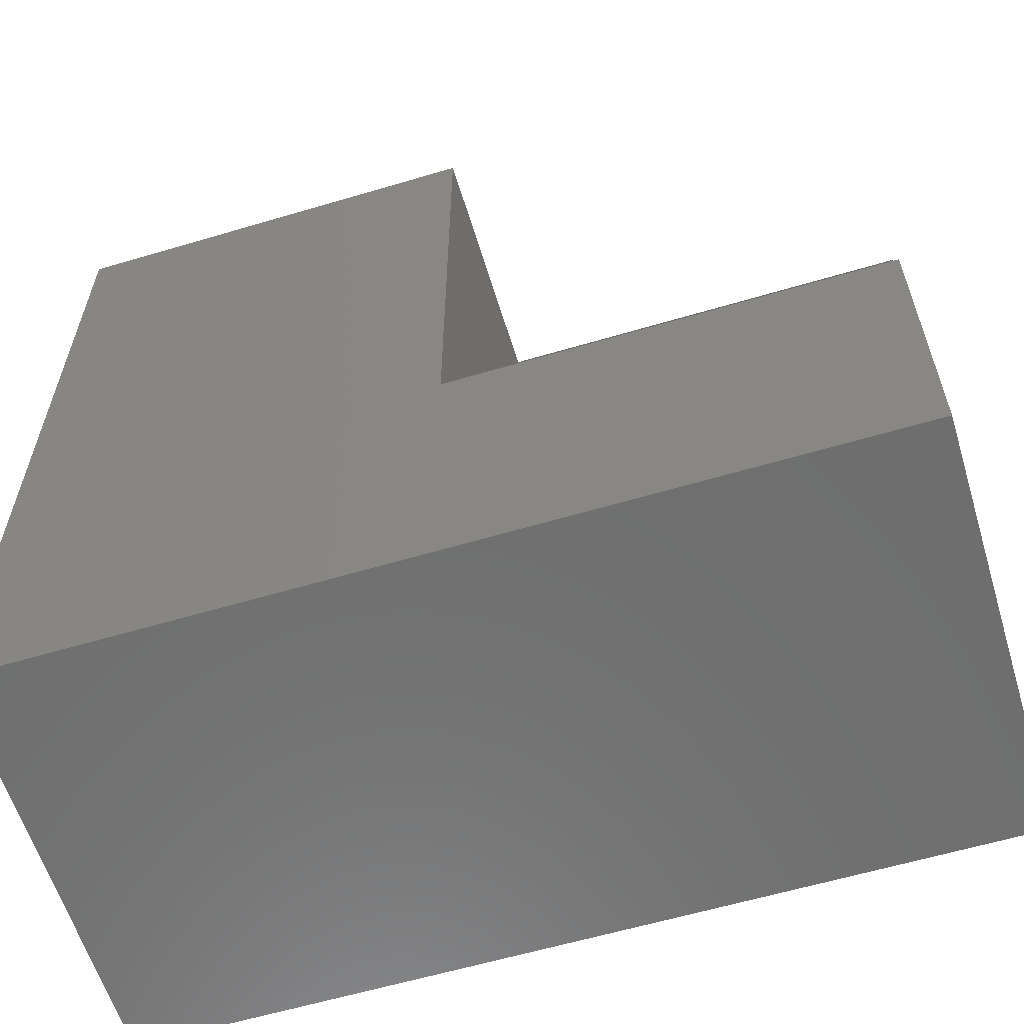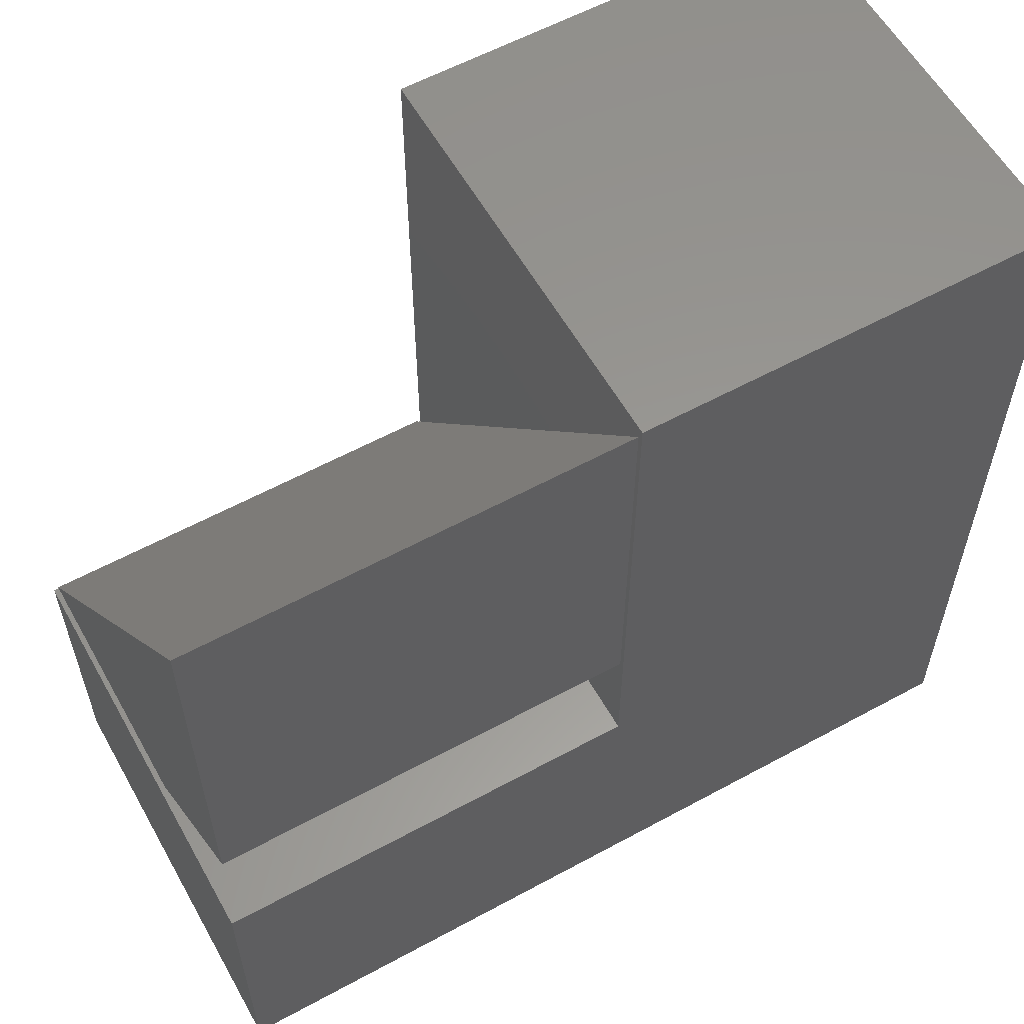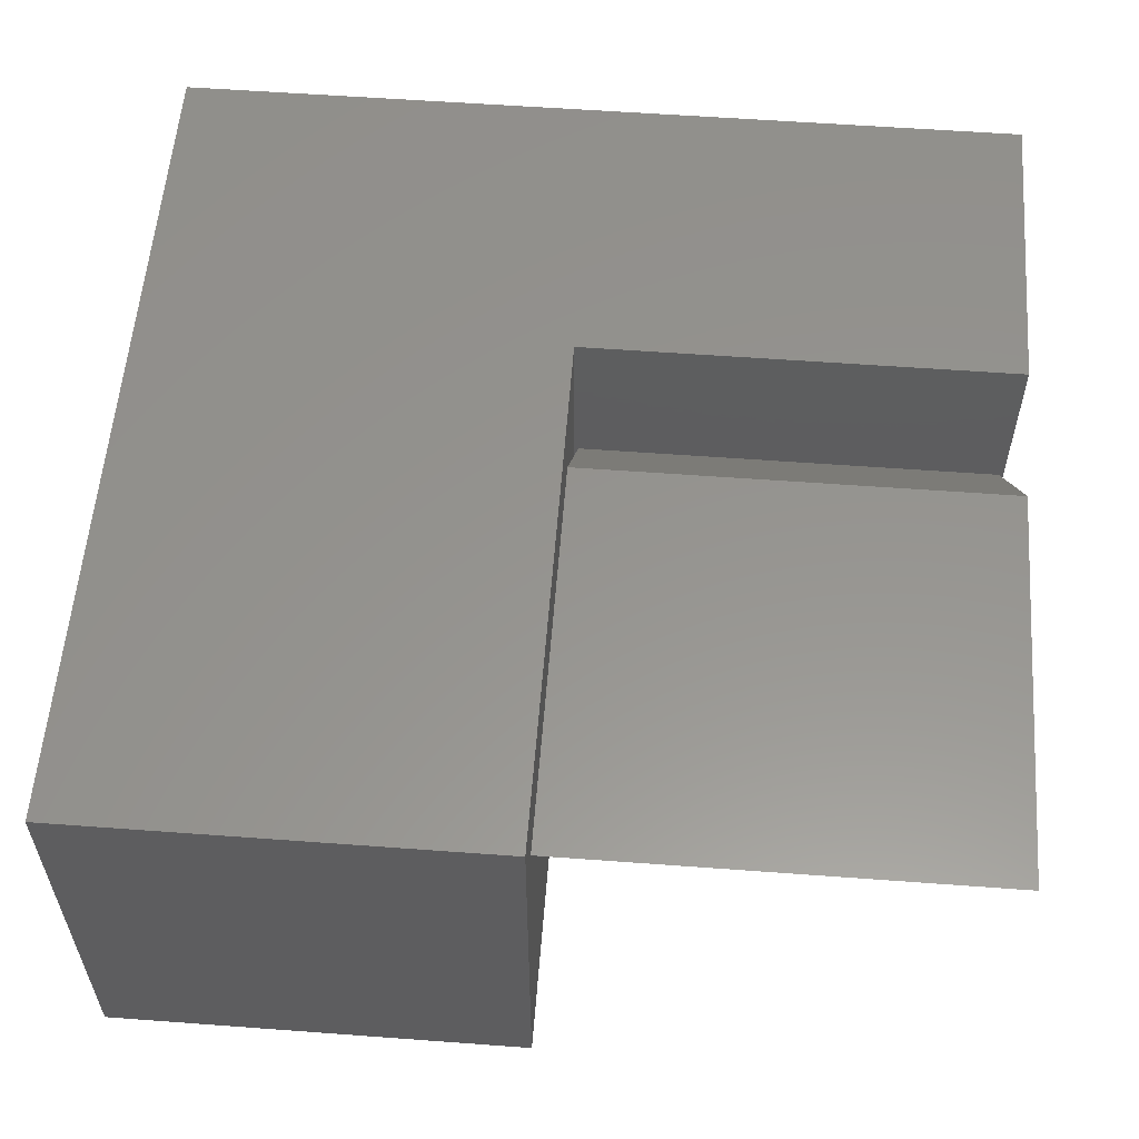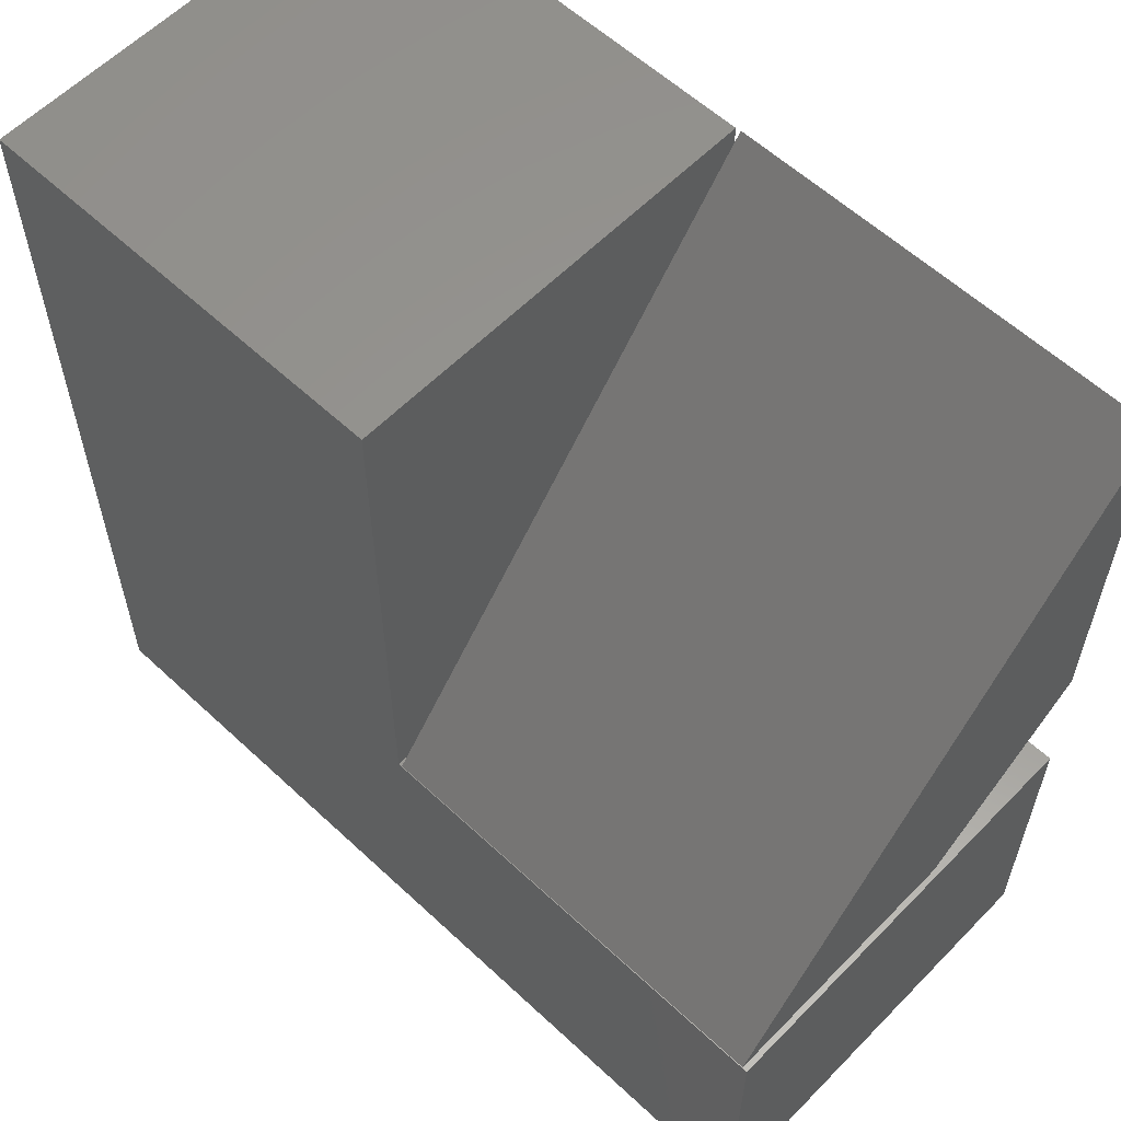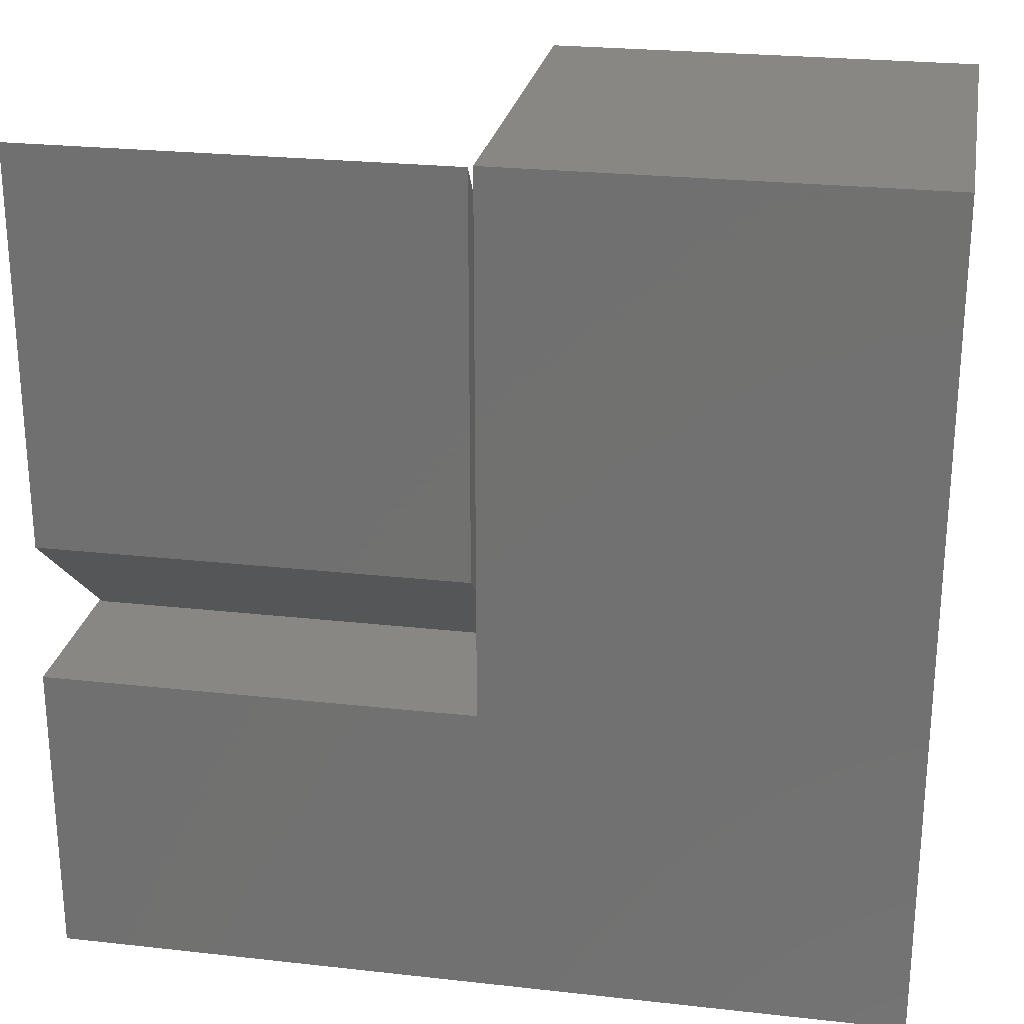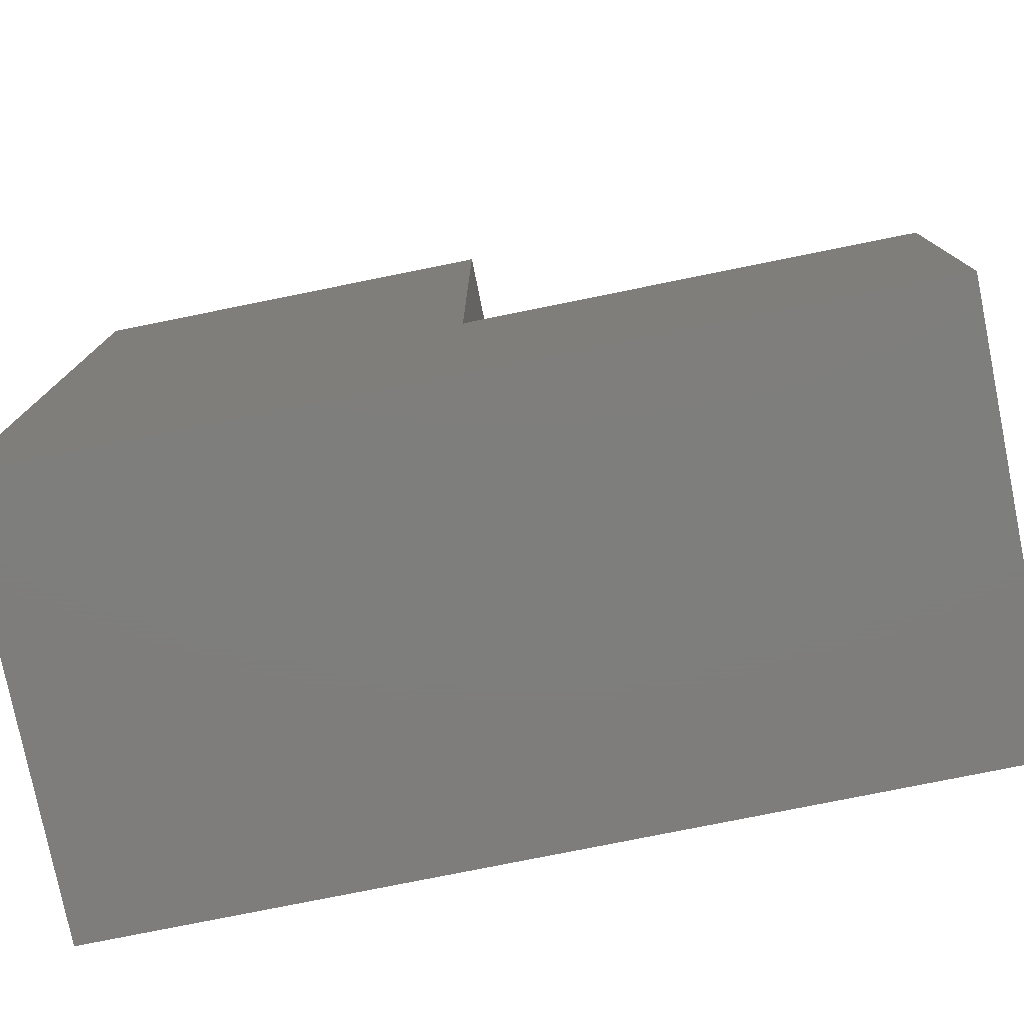
<metadata>
{"format":"stl","ext":"stl","renderer":"f3d","projection":"perspective","resolution":1024,"background":"white","views":[{"elev":-60.5,"azim":16.9,"up":"+Z"},{"elev":58.7,"azim":150.7,"up":"+Z"},{"elev":57.2,"azim":4.4,"up":"+Y"},{"elev":58.8,"azim":43.8,"up":"+Z"},{"elev":24.9,"azim":-169.7,"up":"+Z"},{"elev":-77.7,"azim":11.4,"up":"+Z"}]}
</metadata>
<code>
# stl→obj: 24 verts, 40 faces
v 0.5859 -0.6641 -0.1406
v 0.5859 -0.2558 -0.1406
v 0.5859 0.002056 0.7031
v 0.5859 0.002056 0.07812
v -0.07812 -0.6641 -0.1406
v -0.07812 0.002056 0.7031
v -0.07812 -0.2558 -0.1406
v -0.07812 0.002056 0.07812
v -0.75 -0.6641 -0.625
v 0.5938 -0.6641 -0.625
v 0.5938 -0.6641 -0.3138
v 0.5938 -0.6641 -0.1441
v 0.5796 -0.6641 -0.1441
v -0.0852 -0.6641 -0.1441
v -0.0852 -0.6641 0.7046
v -0.75 -0.6641 0.7046
v -0.75 0 -0.625
v -0.75 1.476e-16 0.7046
v -0.0852 2.214e-16 0.7046
v -0.0852 1.272e-16 -0.1441
v 0.5796 2.01e-16 -0.1441
v 0.5938 2.026e-16 -0.1441
v 0.5938 1.837e-16 -0.3138
v 0.5938 1.492e-16 -0.625
f 1 2 3
f 3 2 4
f 5 6 7
f 7 6 8
f 4 8 3
f 3 8 6
f 1 5 2
f 2 5 7
f 2 7 4
f 4 7 8
f 3 6 1
f 1 6 5
f 9 10 11
f 9 11 12
f 9 12 13
f 9 13 14
f 9 14 15
f 9 15 16
f 17 18 19
f 17 19 20
f 17 20 21
f 17 21 22
f 17 22 23
f 17 23 24
f 16 18 9
f 9 18 17
f 19 18 15
f 15 18 16
f 14 20 15
f 15 20 19
f 13 21 14
f 14 21 20
f 12 22 13
f 13 22 21
f 23 22 11
f 11 22 12
f 24 23 10
f 10 23 11
f 9 17 10
f 10 17 24

</code>
